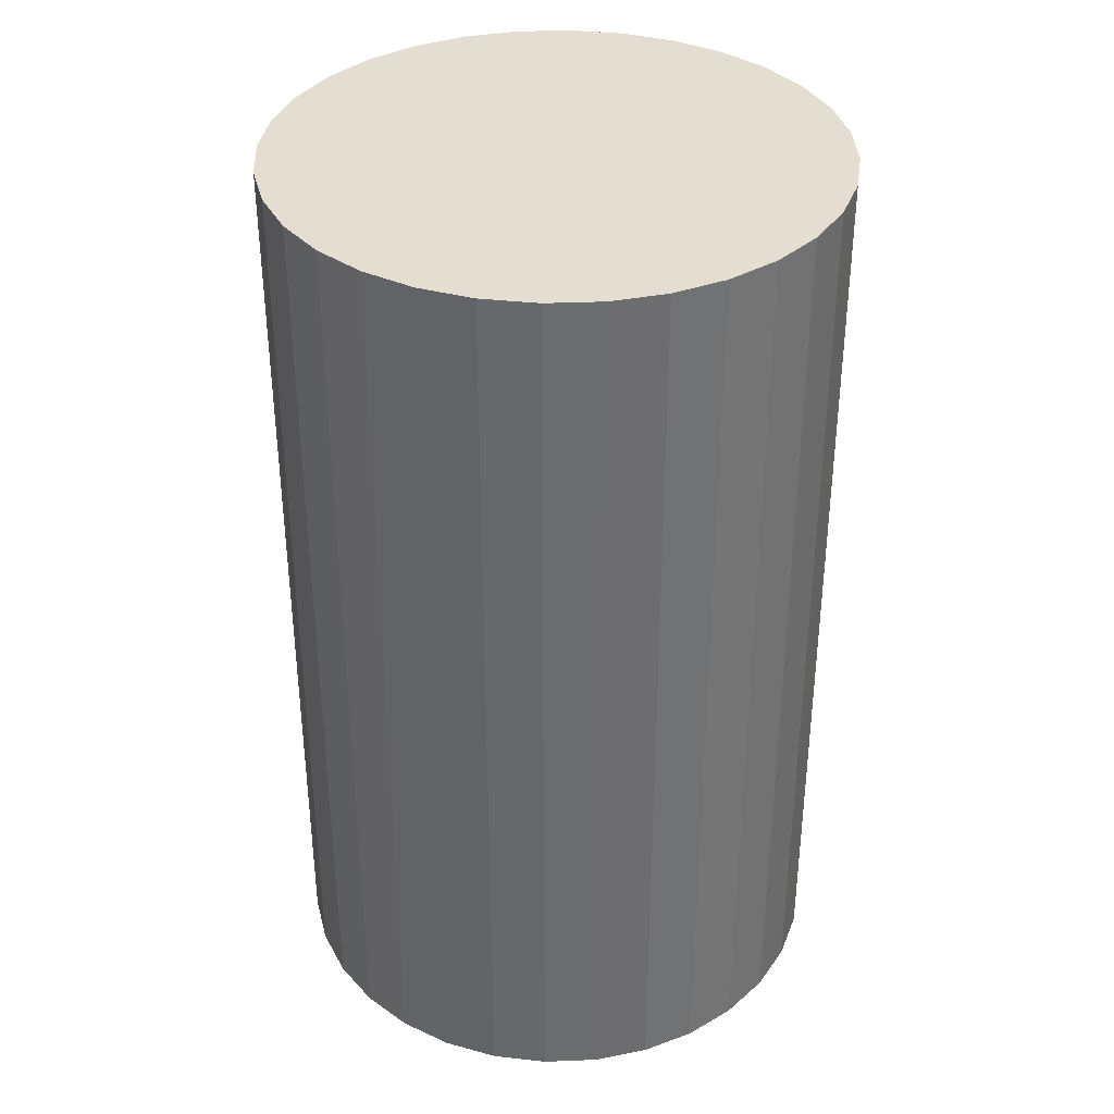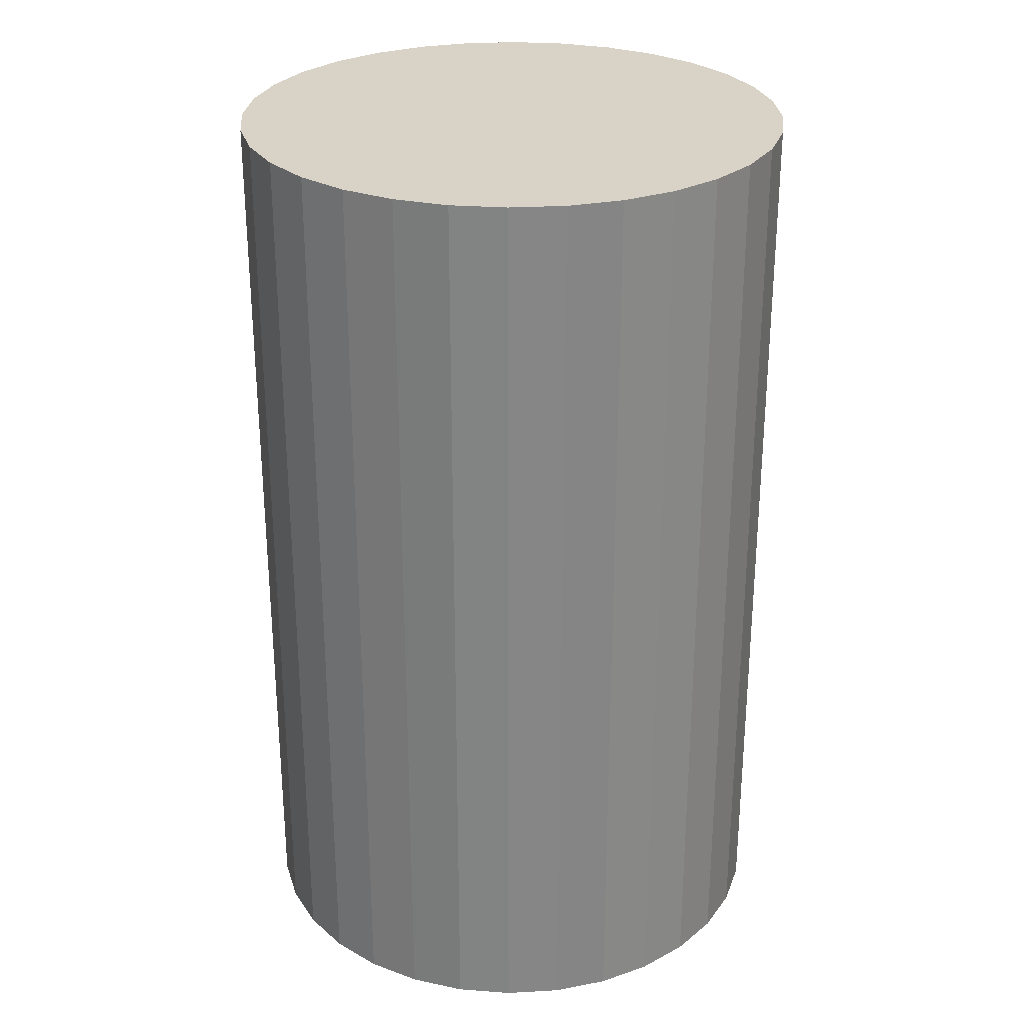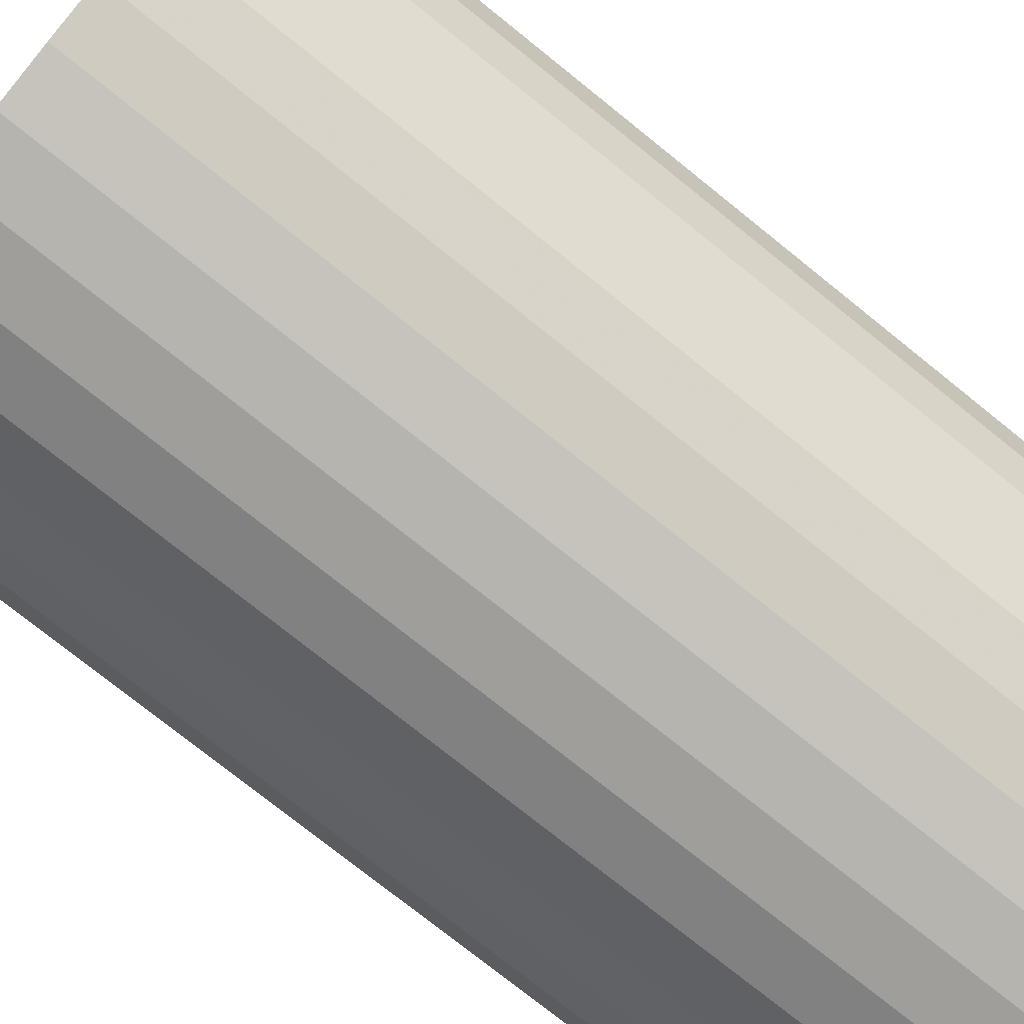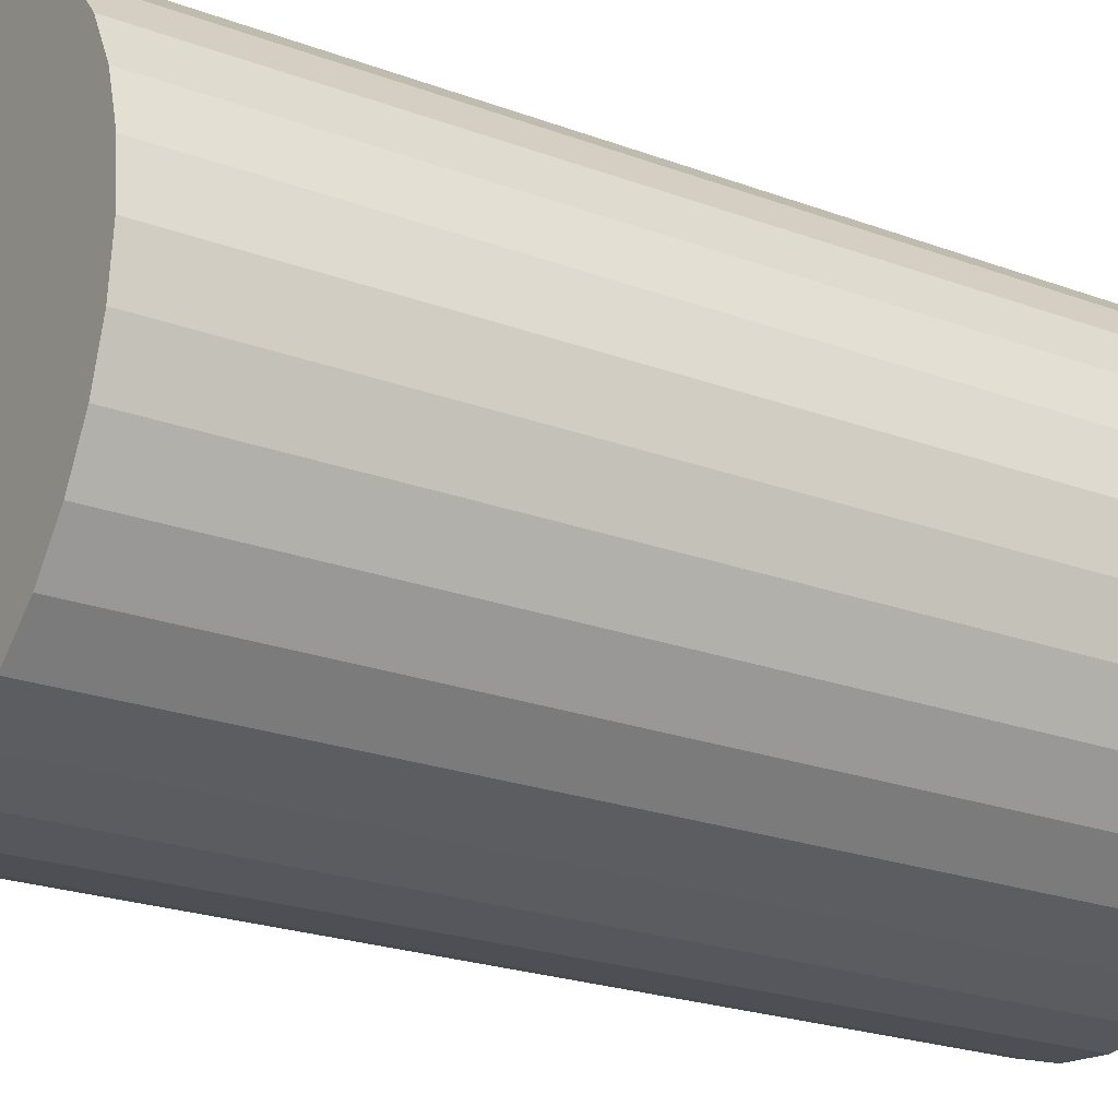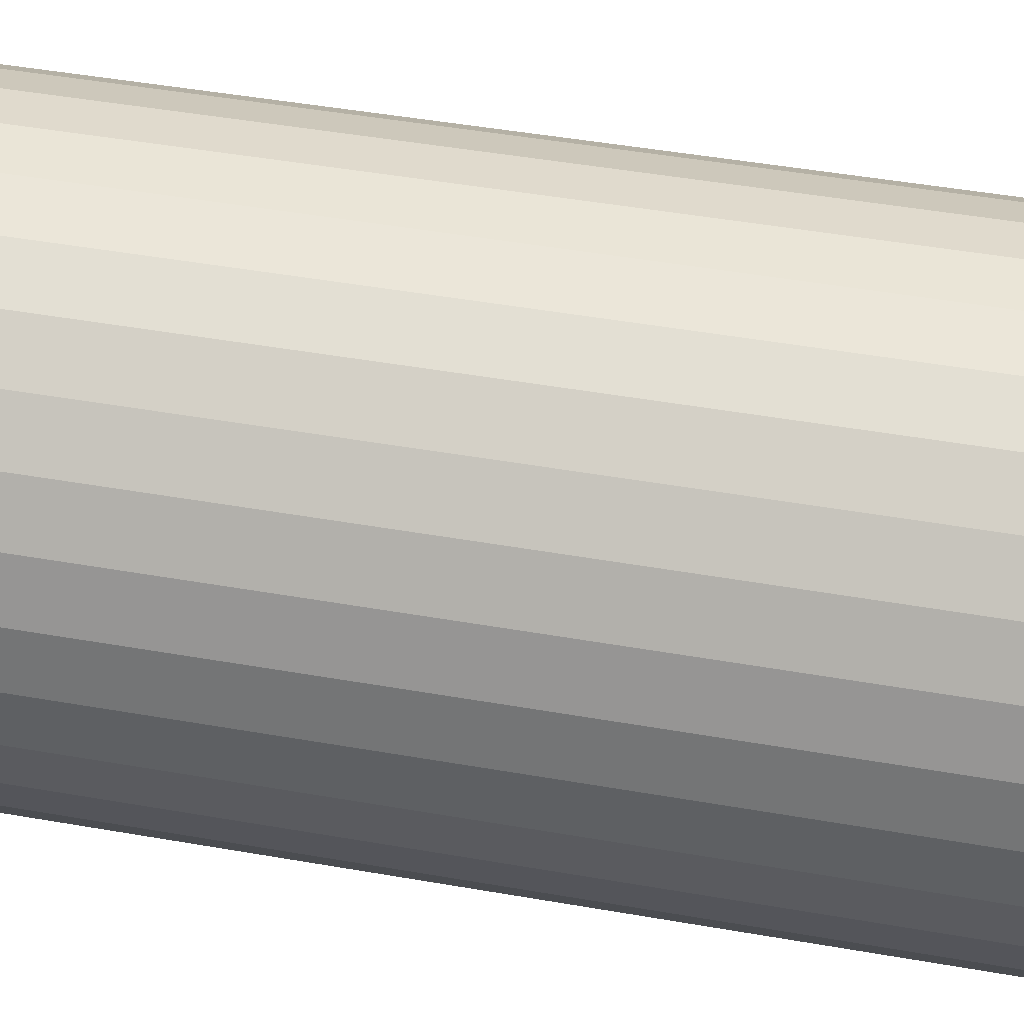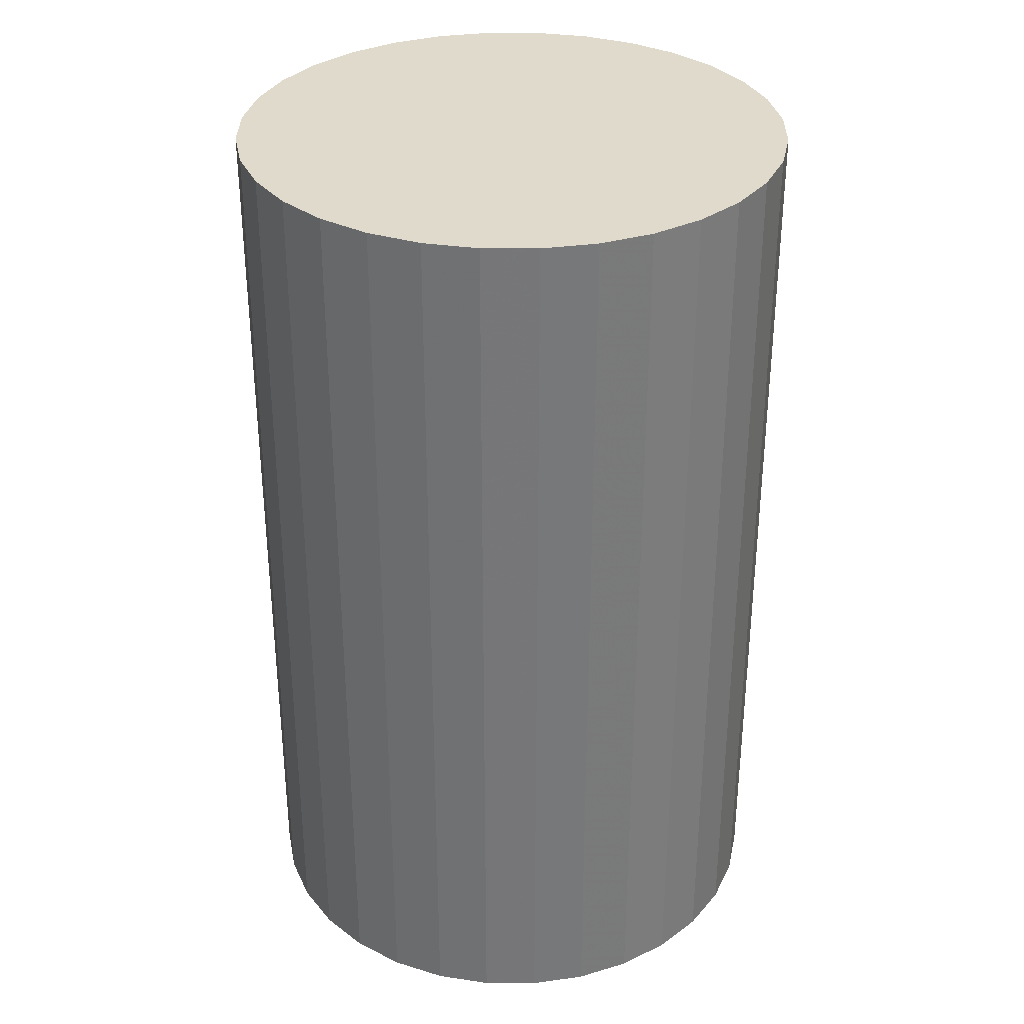
<metadata>
{"format":"obj","ext":"obj","renderer":"f3d","projection":"perspective","resolution":1024,"background":"white","views":[{"elev":36.3,"azim":-31.1,"up":"+Z"},{"elev":28.1,"azim":-44.2,"up":"+Z"},{"elev":-75.7,"azim":51.2,"up":"+Y"},{"elev":-23.2,"azim":-122.1,"up":"+Y"},{"elev":49.1,"azim":100.9,"up":"+Y"},{"elev":33.0,"azim":-129.0,"up":"+Z"}]}
</metadata>
<code>
v 0 0 -0.04334
v 0.02606 0 -0.04334
v 0.02606 0 0.04334
v 0 0 0.04334
v 0.02556 0.005083 -0.04334
v 0.02556 0.005083 0.04334
v 0.02407 0.009971 -0.04334
v 0.02407 0.009971 0.04334
v 0.02167 0.01448 -0.04334
v 0.02167 0.01448 0.04334
v 0.01842 0.01842 -0.04334
v 0.01842 0.01842 0.04334
v 0.01448 0.02167 -0.04334
v 0.01448 0.02167 0.04334
v 0.009971 0.02407 -0.04334
v 0.009971 0.02407 0.04334
v 0.005083 0.02556 -0.04334
v 0.005083 0.02556 0.04334
v 0 0.02606 -0.04334
v 0 0.02606 0.04334
v -0.005083 0.02556 -0.04334
v -0.005083 0.02556 0.04334
v -0.009971 0.02407 -0.04334
v -0.009971 0.02407 0.04334
v -0.01448 0.02167 -0.04334
v -0.01448 0.02167 0.04334
v -0.01842 0.01842 -0.04334
v -0.01842 0.01842 0.04334
v -0.02167 0.01448 -0.04334
v -0.02167 0.01448 0.04334
v -0.02407 0.009971 -0.04334
v -0.02407 0.009971 0.04334
v -0.02556 0.005083 -0.04334
v -0.02556 0.005083 0.04334
v -0.02606 0 -0.04334
v -0.02606 0 0.04334
v -0.02556 -0.005083 -0.04334
v -0.02556 -0.005083 0.04334
v -0.02407 -0.009971 -0.04334
v -0.02407 -0.009971 0.04334
v -0.02167 -0.01448 -0.04334
v -0.02167 -0.01448 0.04334
v -0.01842 -0.01842 -0.04334
v -0.01842 -0.01842 0.04334
v -0.01448 -0.02167 -0.04334
v -0.01448 -0.02167 0.04334
v -0.009971 -0.02407 -0.04334
v -0.009971 -0.02407 0.04334
v -0.005083 -0.02556 -0.04334
v -0.005083 -0.02556 0.04334
v -0 -0.02606 -0.04334
v -0 -0.02606 0.04334
v 0.005083 -0.02556 -0.04334
v 0.005083 -0.02556 0.04334
v 0.009971 -0.02407 -0.04334
v 0.009971 -0.02407 0.04334
v 0.01448 -0.02167 -0.04334
v 0.01448 -0.02167 0.04334
v 0.01842 -0.01842 -0.04334
v 0.01842 -0.01842 0.04334
v 0.02167 -0.01448 -0.04334
v 0.02167 -0.01448 0.04334
v 0.02407 -0.009971 -0.04334
v 0.02407 -0.009971 0.04334
v 0.02556 -0.005083 -0.04334
v 0.02556 -0.005083 0.04334
f 2 1 5
f 2 5 3
f 3 5 6
f 3 6 4
f 5 1 7
f 5 7 6
f 6 7 8
f 6 8 4
f 7 1 9
f 7 9 8
f 8 9 10
f 8 10 4
f 9 1 11
f 9 11 10
f 10 11 12
f 10 12 4
f 11 1 13
f 11 13 12
f 12 13 14
f 12 14 4
f 13 1 15
f 13 15 14
f 14 15 16
f 14 16 4
f 15 1 17
f 15 17 16
f 16 17 18
f 16 18 4
f 17 1 19
f 17 19 18
f 18 19 20
f 18 20 4
f 19 1 21
f 19 21 20
f 20 21 22
f 20 22 4
f 21 1 23
f 21 23 22
f 22 23 24
f 22 24 4
f 23 1 25
f 23 25 24
f 24 25 26
f 24 26 4
f 25 1 27
f 25 27 26
f 26 27 28
f 26 28 4
f 27 1 29
f 27 29 28
f 28 29 30
f 28 30 4
f 29 1 31
f 29 31 30
f 30 31 32
f 30 32 4
f 31 1 33
f 31 33 32
f 32 33 34
f 32 34 4
f 33 1 35
f 33 35 34
f 34 35 36
f 34 36 4
f 35 1 37
f 35 37 36
f 36 37 38
f 36 38 4
f 37 1 39
f 37 39 38
f 38 39 40
f 38 40 4
f 39 1 41
f 39 41 40
f 40 41 42
f 40 42 4
f 41 1 43
f 41 43 42
f 42 43 44
f 42 44 4
f 43 1 45
f 43 45 44
f 44 45 46
f 44 46 4
f 45 1 47
f 45 47 46
f 46 47 48
f 46 48 4
f 47 1 49
f 47 49 48
f 48 49 50
f 48 50 4
f 49 1 51
f 49 51 50
f 50 51 52
f 50 52 4
f 51 1 53
f 51 53 52
f 52 53 54
f 52 54 4
f 53 1 55
f 53 55 54
f 54 55 56
f 54 56 4
f 55 1 57
f 55 57 56
f 56 57 58
f 56 58 4
f 57 1 59
f 57 59 58
f 58 59 60
f 58 60 4
f 59 1 61
f 59 61 60
f 60 61 62
f 60 62 4
f 61 1 63
f 61 63 62
f 62 63 64
f 62 64 4
f 63 1 65
f 63 65 64
f 64 65 66
f 64 66 4
f 65 1 2
f 65 2 66
f 66 2 3
f 66 3 4

</code>
